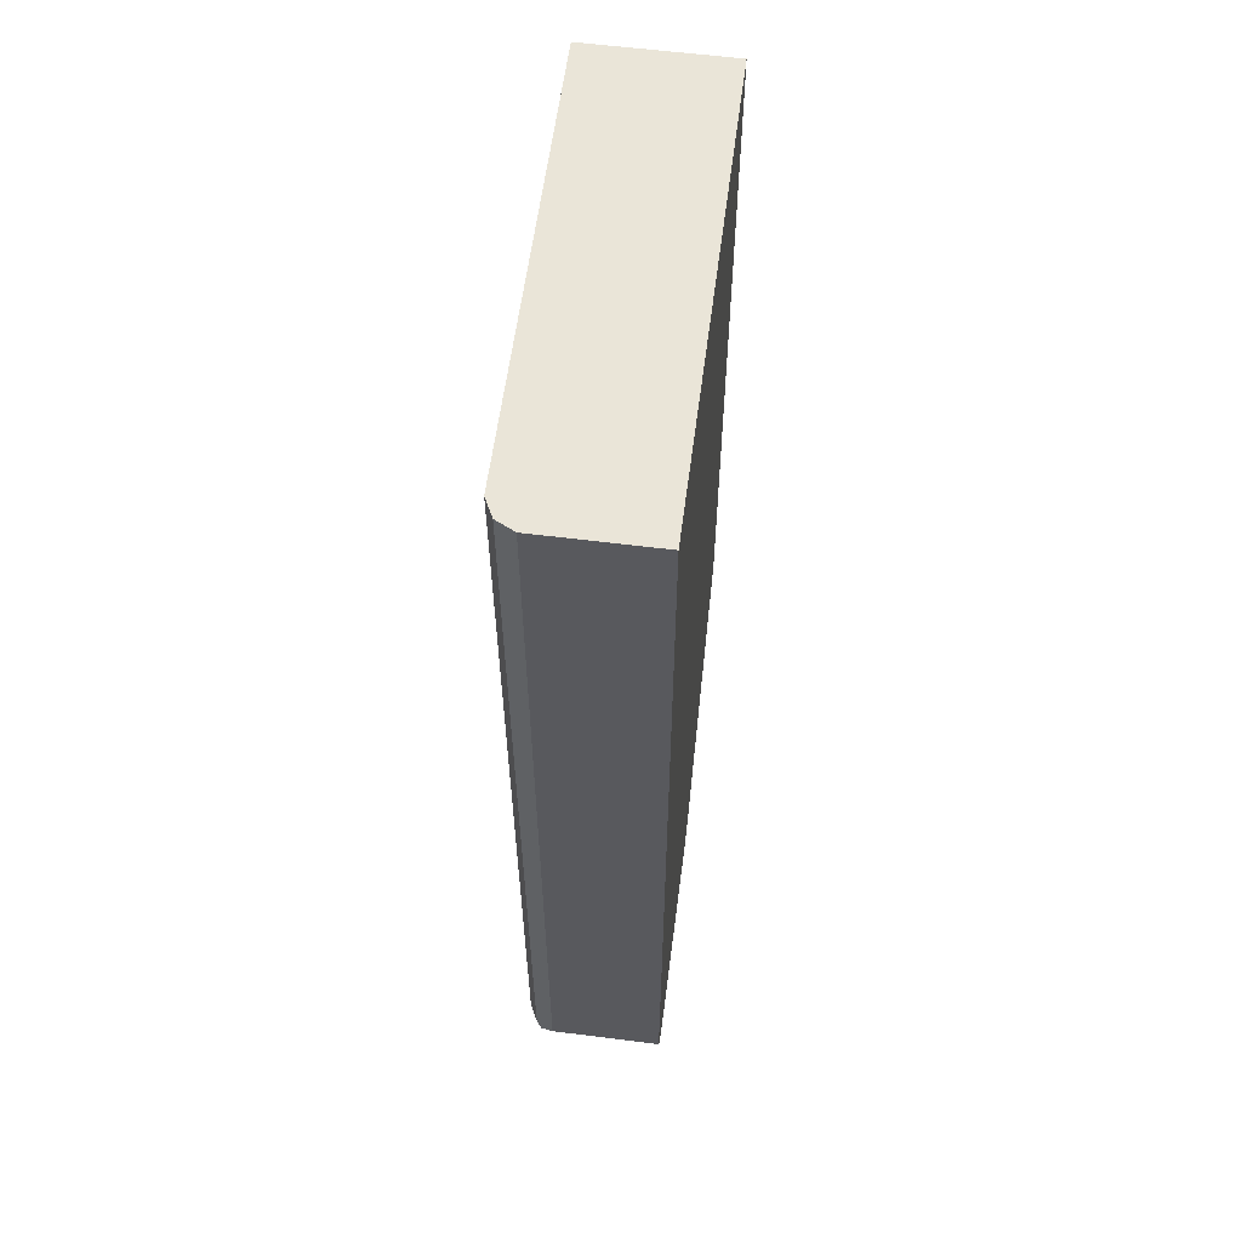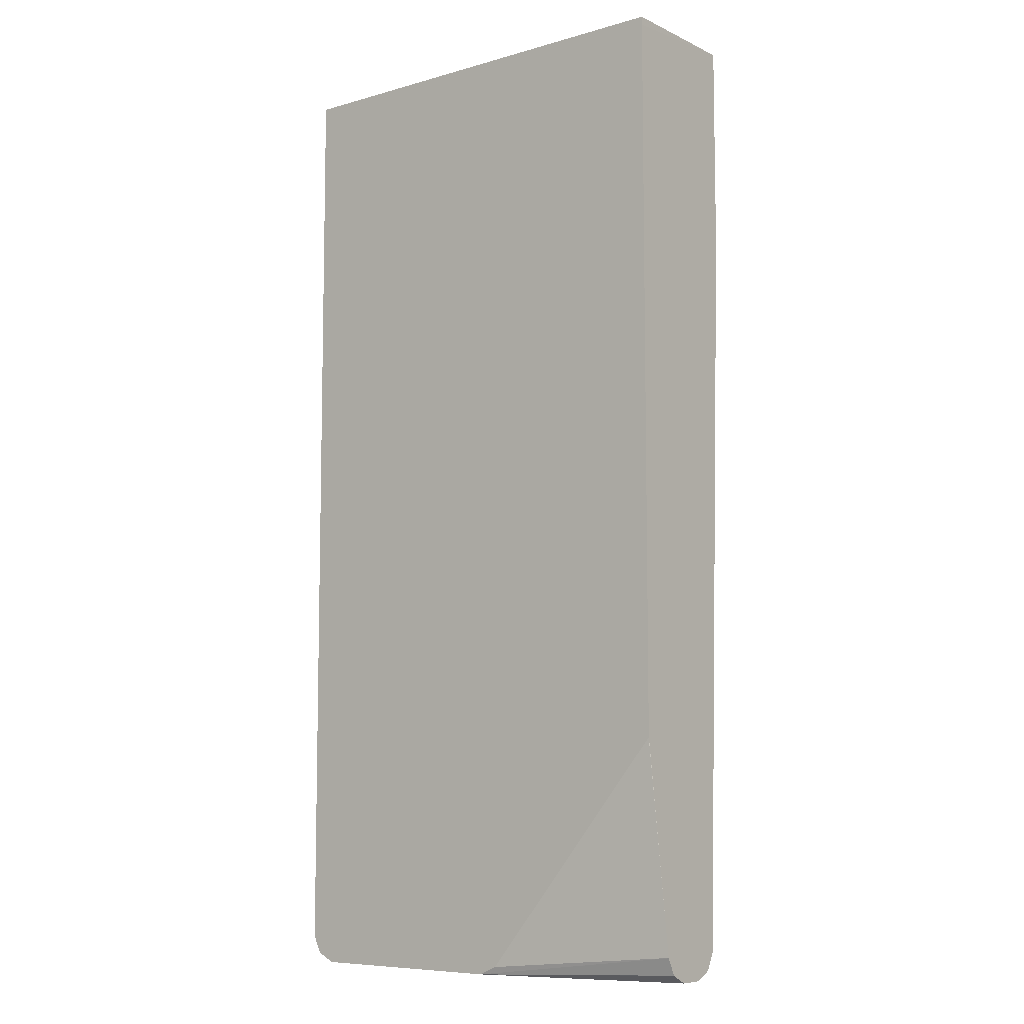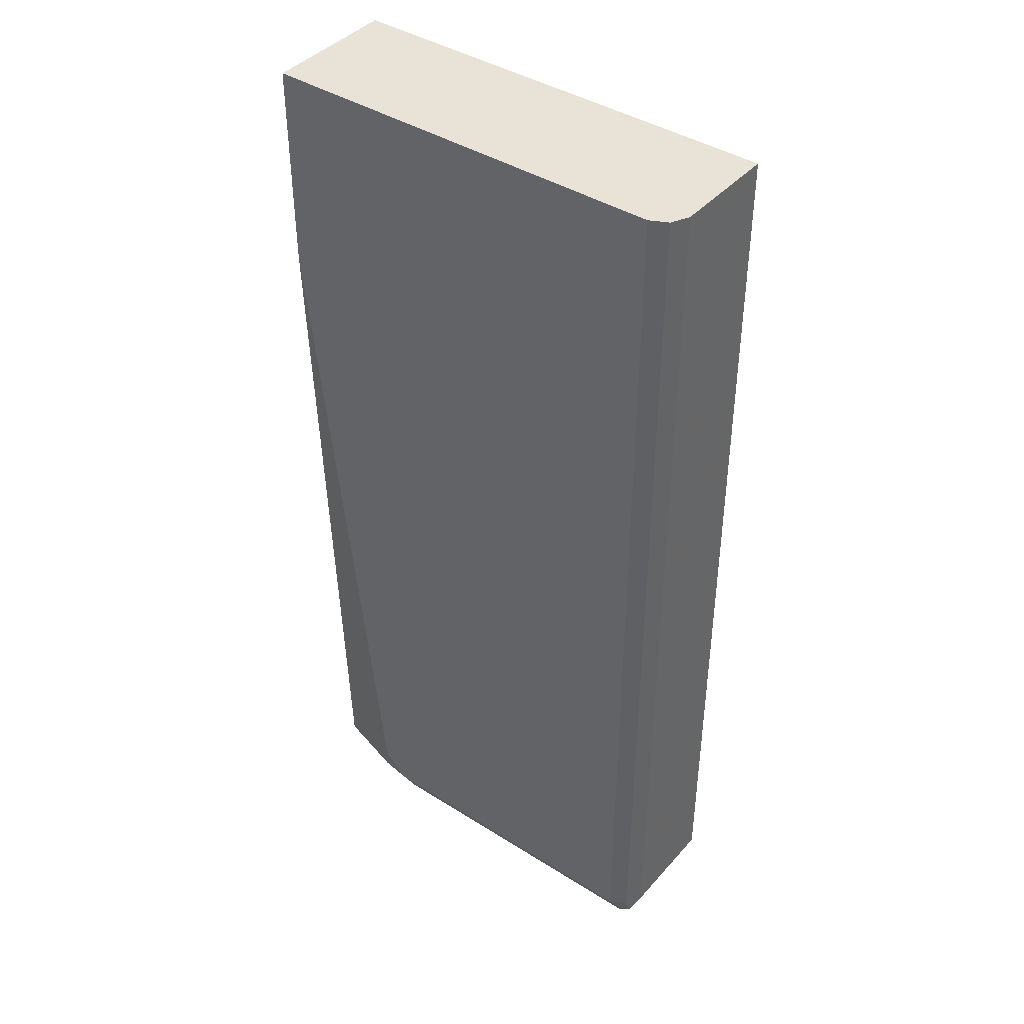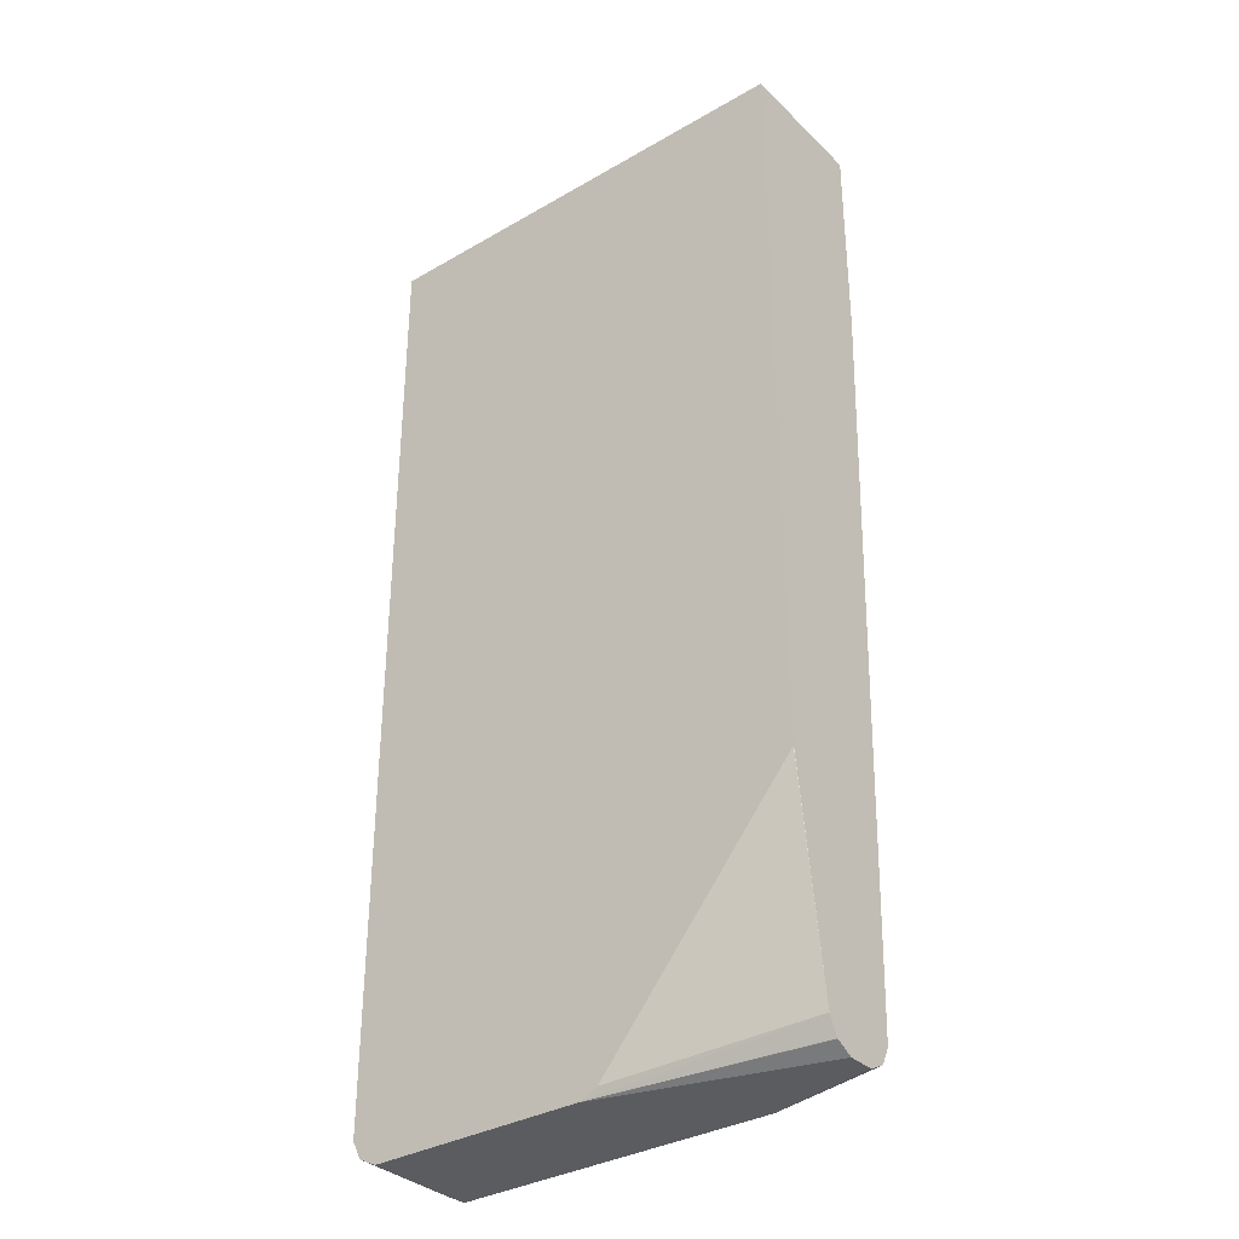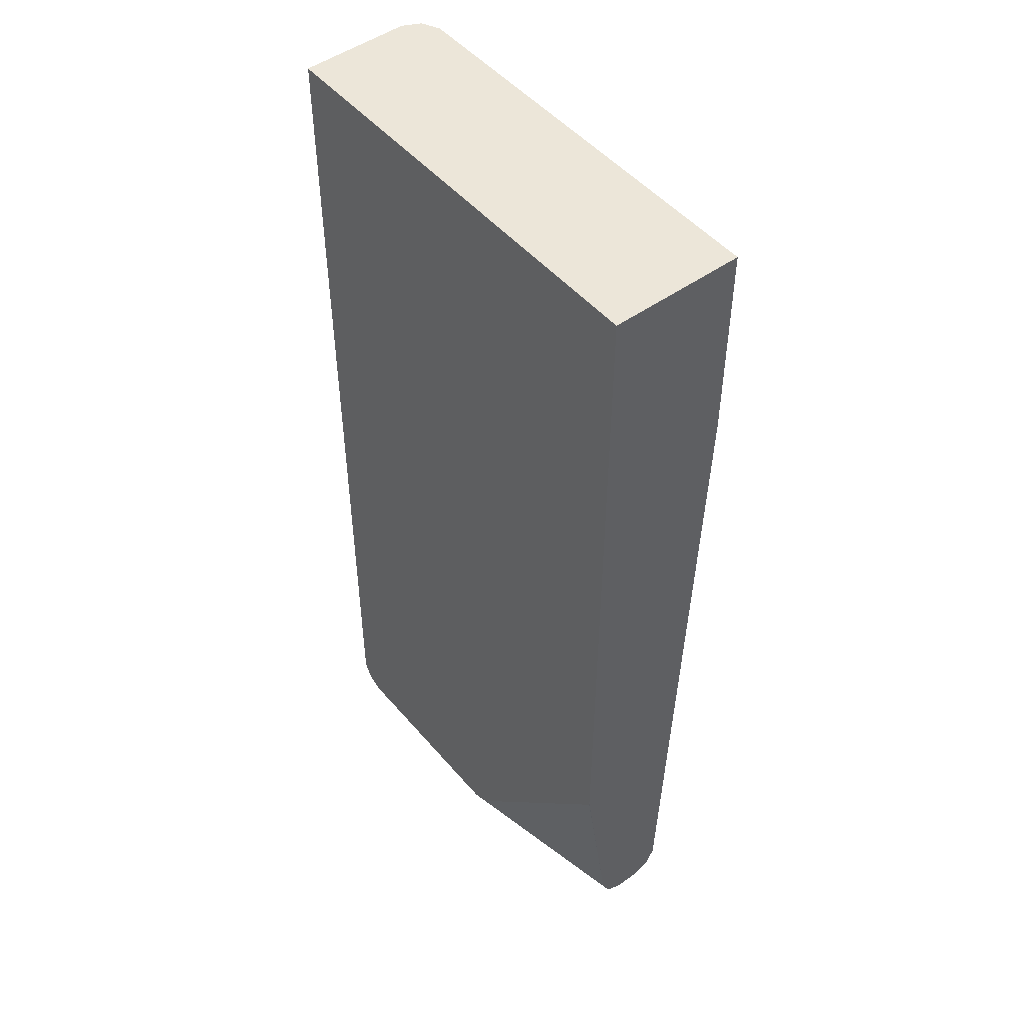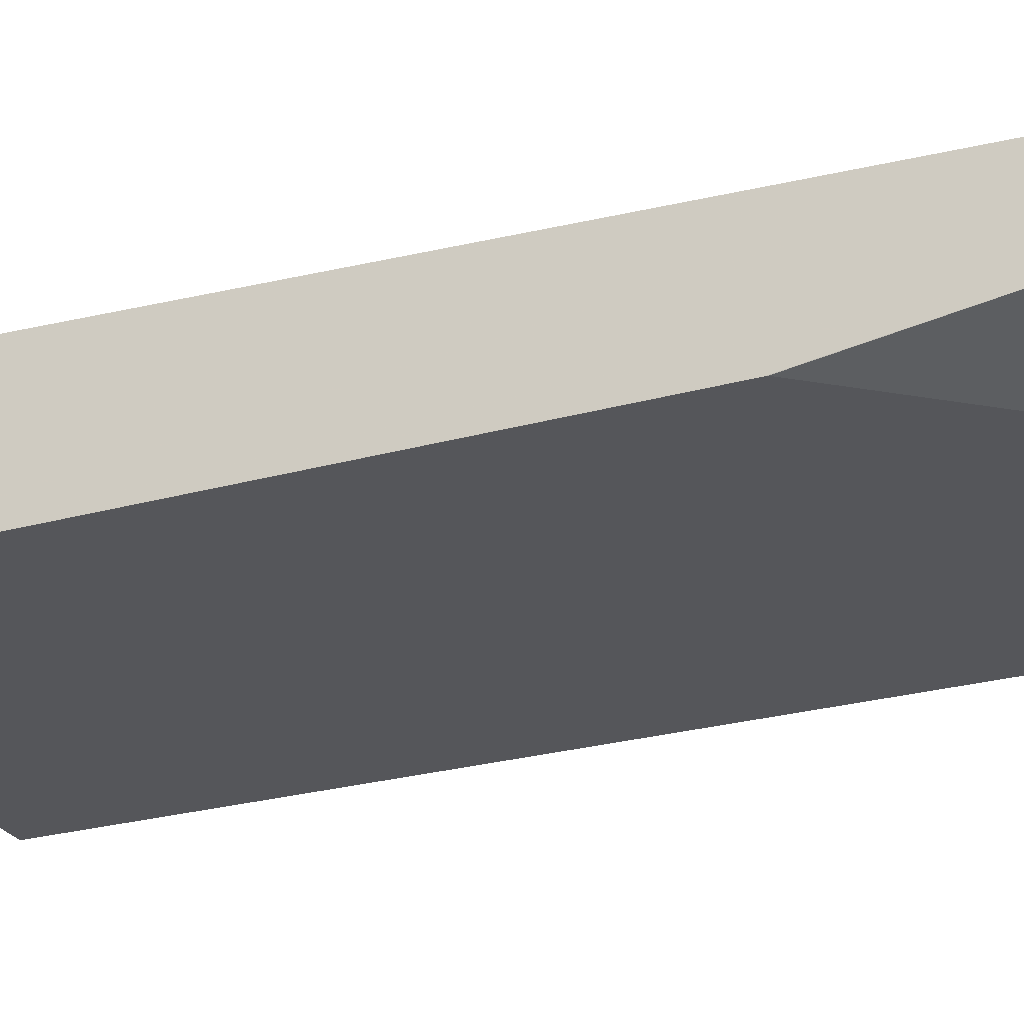
<metadata>
{"format":"obj","ext":"obj","renderer":"f3d","projection":"perspective","resolution":1024,"background":"white","views":[{"elev":59.6,"azim":-82.6,"up":"+Z"},{"elev":-7.8,"azim":38.4,"up":"+Z"},{"elev":41.5,"azim":-142.6,"up":"+Z"},{"elev":-34.2,"azim":38.0,"up":"+Z"},{"elev":49.2,"azim":51.5,"up":"+Z"},{"elev":-26.0,"azim":113.8,"up":"+Y"}]}
</metadata>
<code>
v -0.7321 0.03284 0.0534
v -0.4283 0.03284 0.0534
v -0.7321 0.1071 0.0534
v -0.7321 0.03284 -0.5892
v -0.4283 0.03284 0.04751
v -0.4283 0.1232 0.0534
v -0.7261 0.119 0.0534
v -0.7321 0.1071 -0.5892
v -0.7271 0.03284 -0.5992
v -0.4283 0.03284 -0.4435
v -0.4283 0.125 0.0534
v -0.726 0.1191 0.0534
v -0.7261 0.119 -0.5892
v -0.7276 0.1161 -0.5981
v -0.7261 0.1071 -0.6011
v -0.7261 0.03284 -0.6011
v -0.4283 0.03284 -0.4449
v -0.4283 0.05357 -0.5892
v -0.7142 0.125 0.0534
v -0.4283 0.125 -0.07145
v -0.7142 0.125 -0.5892
v -0.7201 0.119 -0.6011
v -0.7142 0.1071 -0.6071
v -0.7161 0.03284 -0.6061
v -0.5586 0.03284 -0.6013
v -0.5714 0.03284 -0.6071
v -0.4283 0.05366 -0.5894
v -0.4283 0.1249 -0.08922
v -0.4286 0.125 -0.08929
v -0.5 0.125 -0.5892
v -0.5059 0.119 -0.6011
v -0.5 0.1071 -0.6071
v -0.7142 0.03284 -0.6071
v -0.4283 0.07143 -0.6071
v -0.4283 0.0597 -0.6012
v -0.4283 0.05952 -0.6011
v -0.4283 0.1071 -0.5892
v -0.4821 0.125 -0.5713
v -0.4732 0.1161 -0.5981
v -0.4283 0.1012 -0.6011
v -0.4283 0.08927 -0.6071
f 20 28 29
f 18 26 27
f 18 25 26
f 17 25 18
f 15 24 16
f 15 23 24
f 14 23 15
f 14 22 23
f 12 19 21
f 13 21 22
f 12 21 13
f 11 29 38
f 11 21 19
f 11 30 21
f 11 38 30
f 21 30 31
f 13 22 14
f 21 31 22
f 37 40 39
f 22 32 23
f 11 20 29
f 32 40 41
f 31 40 32
f 31 39 40
f 30 39 31
f 30 37 39
f 28 38 29
f 22 31 32
f 28 37 38
f 26 35 36
f 26 34 35
f 23 33 24
f 23 26 33
f 23 34 26
f 23 41 34
f 23 32 41
f 26 36 27
f 10 17 18
f 30 38 37
f 8 15 9
f 1 17 10
f 1 25 17
f 1 26 25
f 1 33 26
f 1 24 33
f 1 16 24
f 1 9 16
f 1 10 5
f 1 4 9
f 1 7 3
f 1 12 7
f 1 19 12
f 1 11 19
f 1 6 11
f 1 2 6
f 9 15 16
f 1 8 4
f 1 5 2
f 1 3 8
f 3 7 13
f 2 5 6
f 8 14 15
f 8 13 14
f 7 12 13
f 5 11 6
f 5 28 20
f 5 37 28
f 5 40 37
f 5 20 11
f 5 34 41
f 5 35 34
f 5 36 35
f 5 27 36
f 5 18 27
f 5 10 18
f 4 8 9
f 5 41 40
f 3 13 8

</code>
